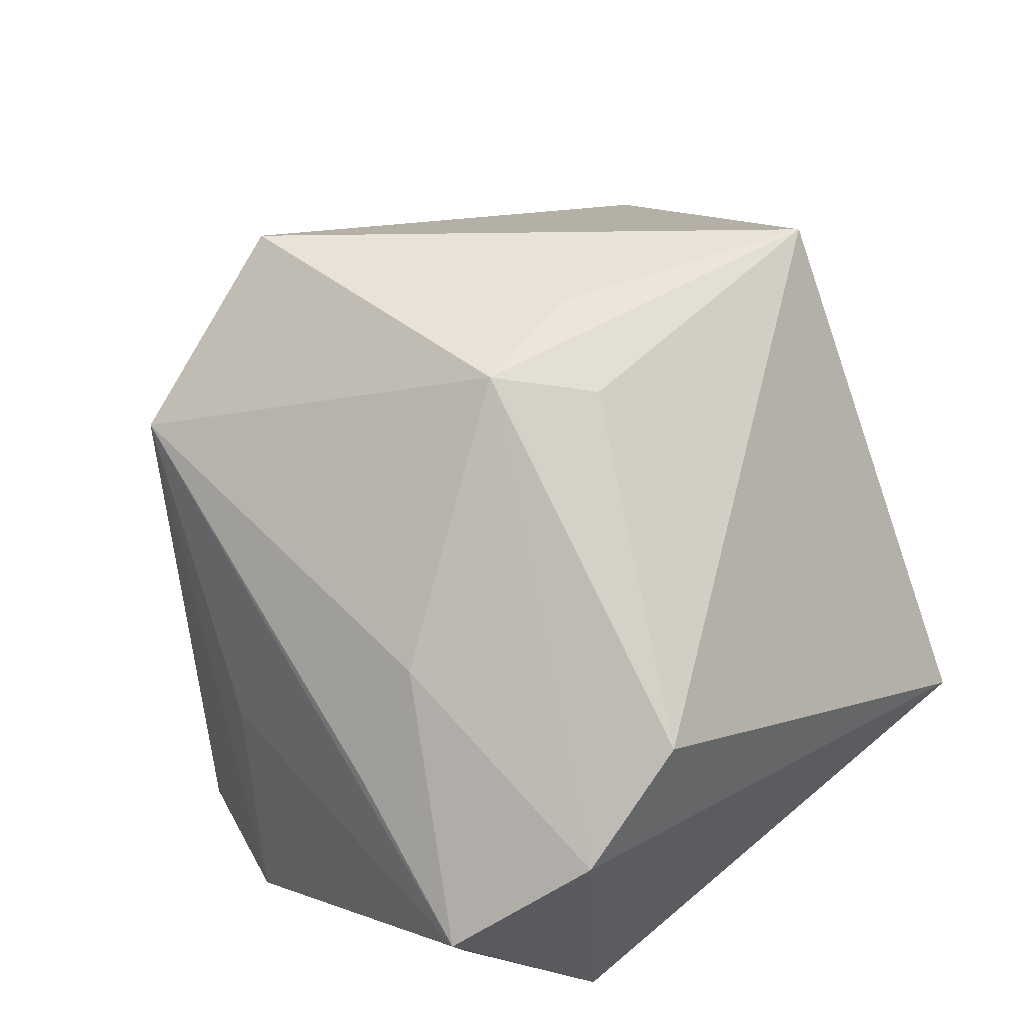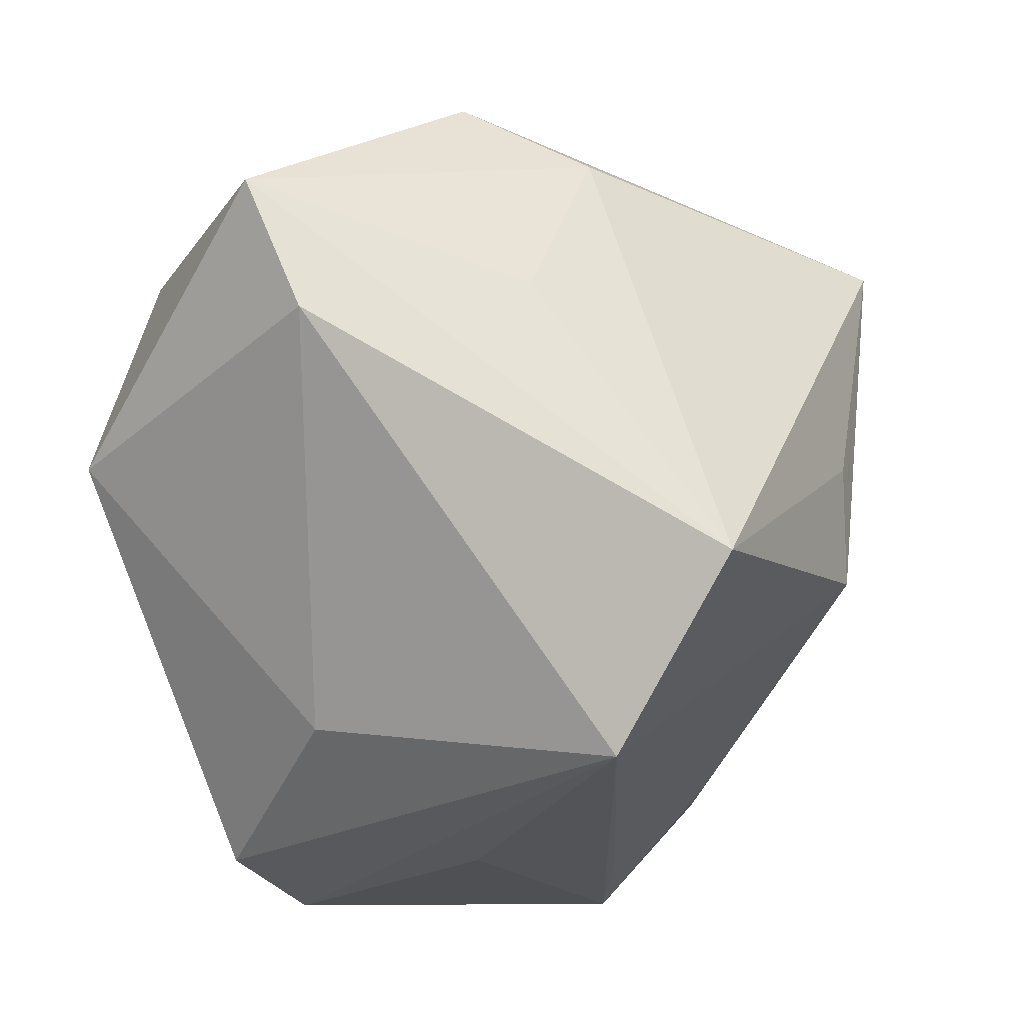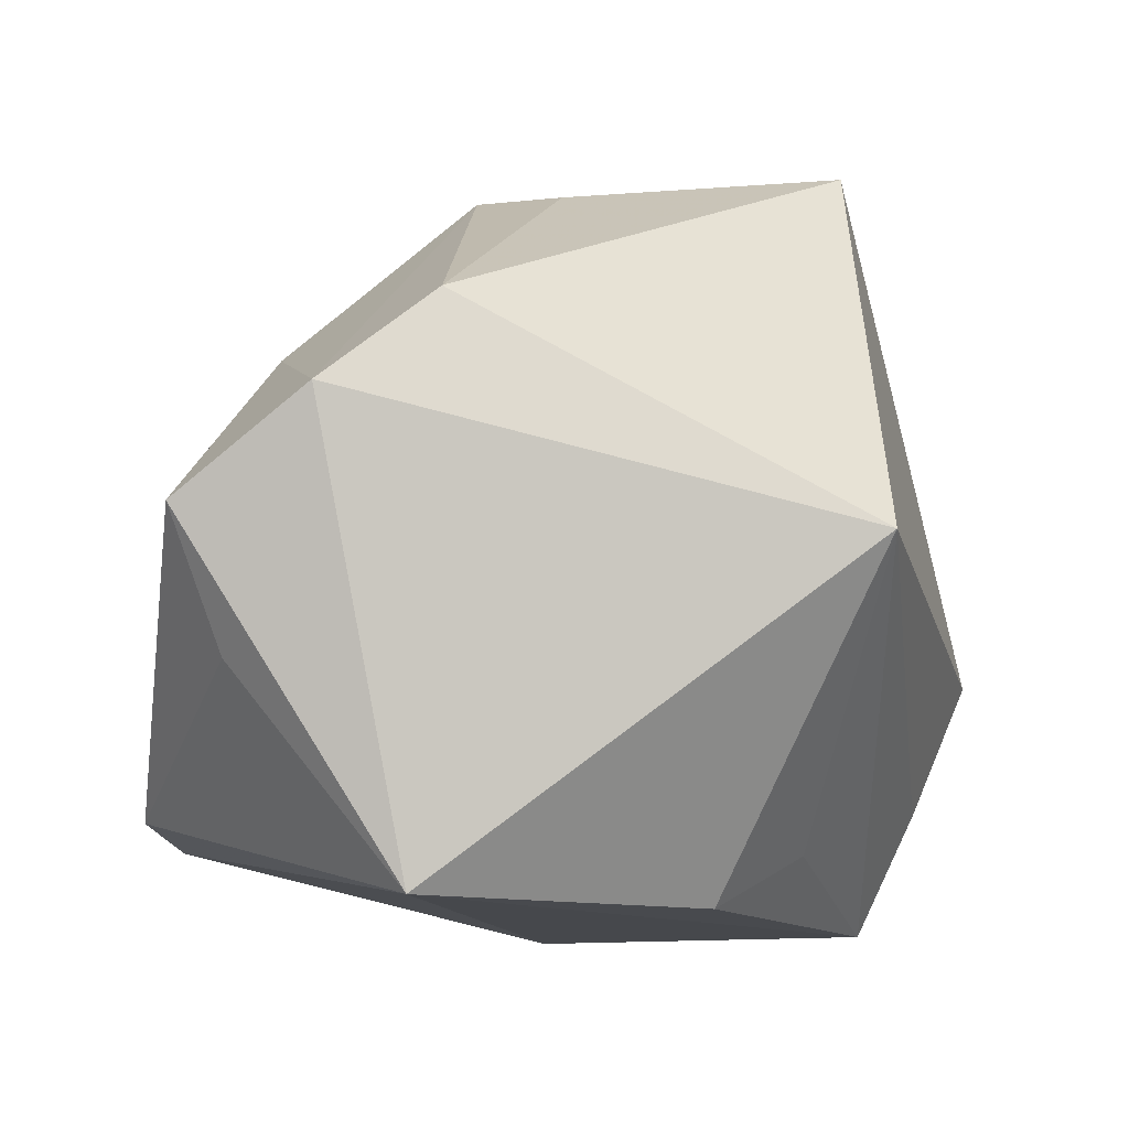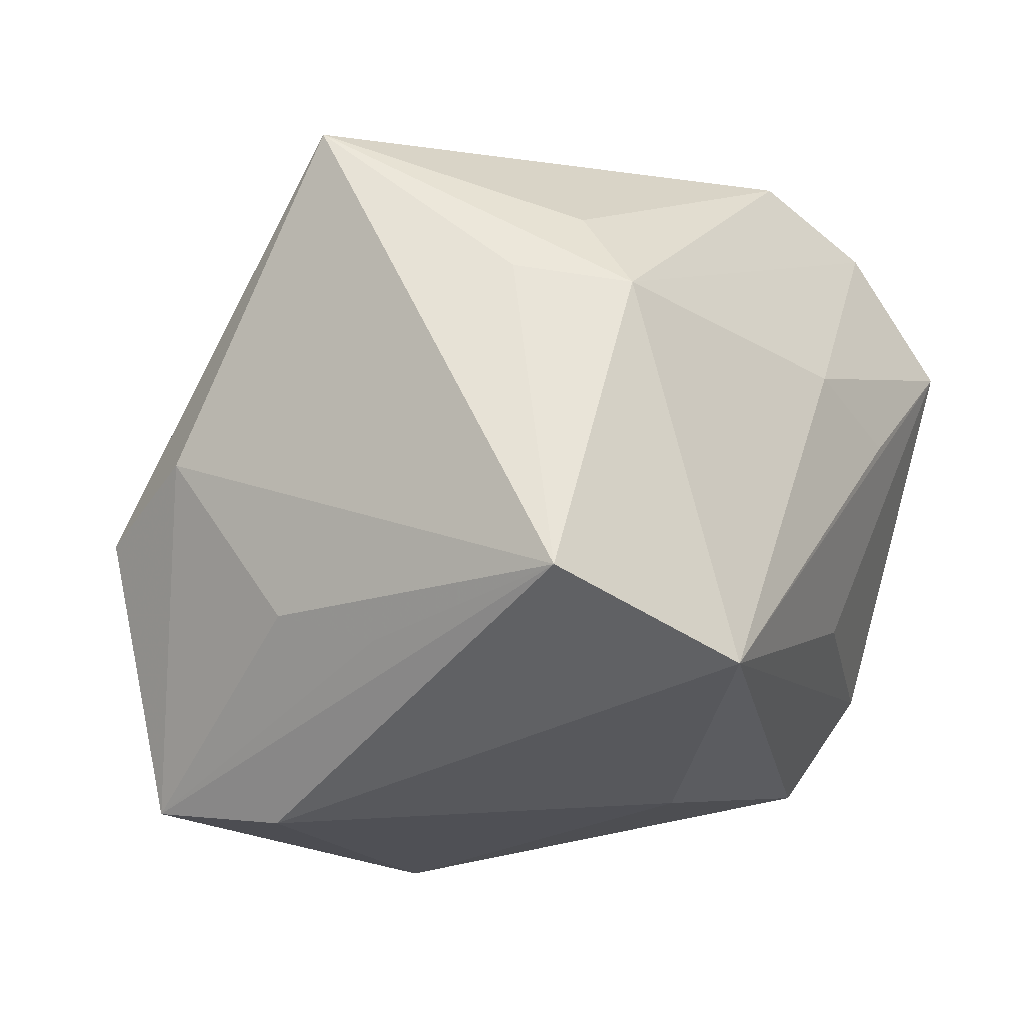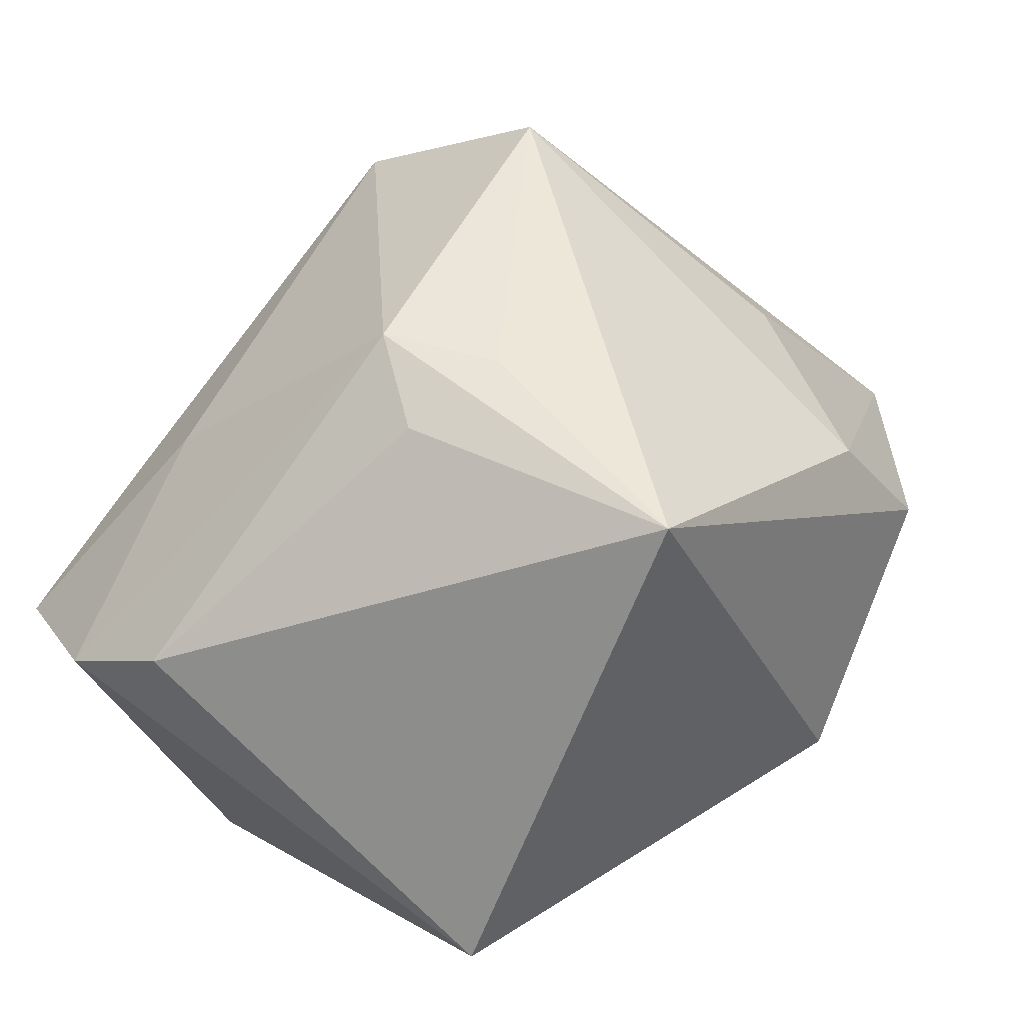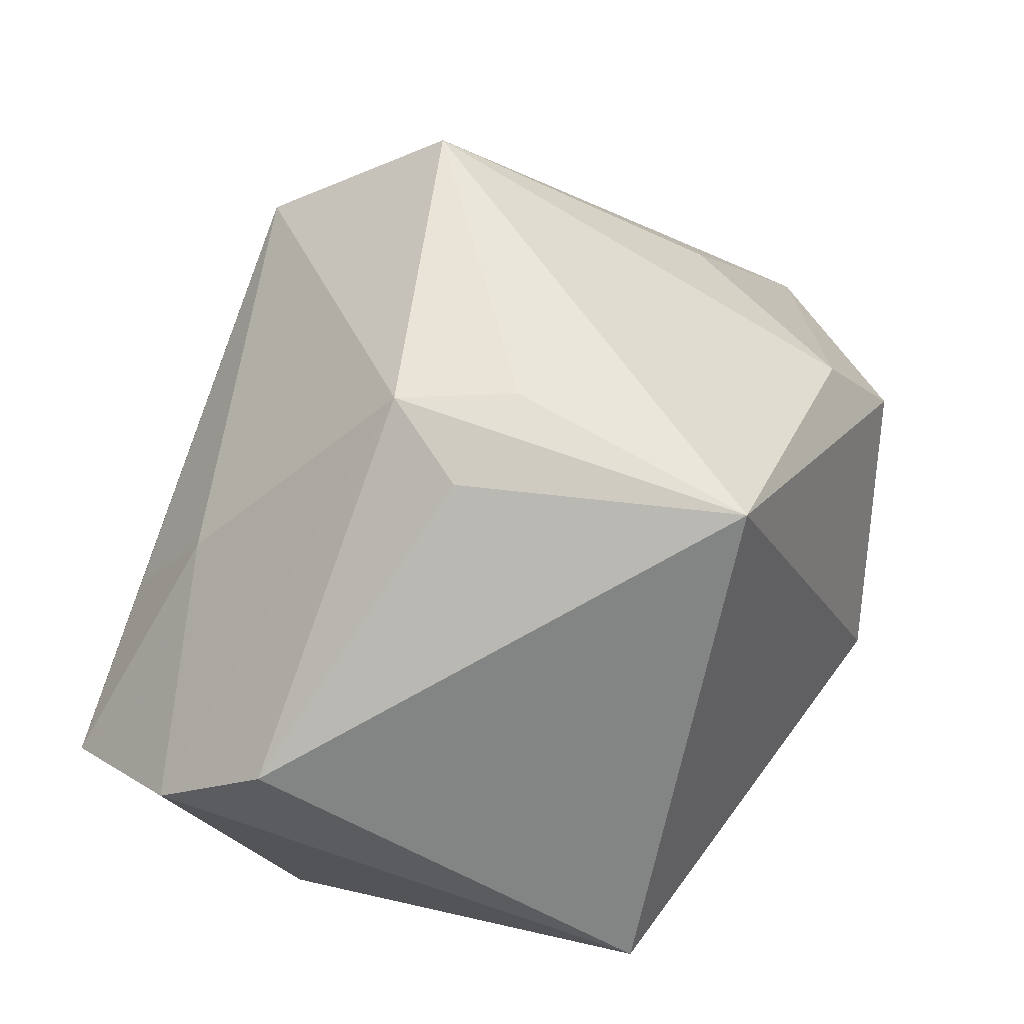
<metadata>
{"format":"obj","ext":"obj","renderer":"f3d","projection":"perspective","resolution":1024,"background":"white","views":[{"elev":49.4,"azim":51.3,"up":"+Z"},{"elev":-16.6,"azim":-67.9,"up":"+Y"},{"elev":-12.8,"azim":84.8,"up":"+Z"},{"elev":56.0,"azim":-68.1,"up":"+Z"},{"elev":56.9,"azim":123.9,"up":"+Z"},{"elev":62.2,"azim":105.0,"up":"+Z"}]}
</metadata>
<code>
v 0.02623 -0.02934 -0.01141
v -0.02952 0.01238 0.01586
v 0.004565 -0.00853 0.03457
v 0.03628 -0.02278 0.008366
v 0.03628 0.02208 -0.002342
v -0.03021 0.002482 0.01875
v 0.02868 -0.01486 -0.02985
v -0.01889 0.02775 0.01748
v 0.03079 -0.0338 9.03e-06
v -0.003985 0.0316 -0.01914
v -0.009624 -0.03357 -0.0225
v -0.002157 -0.03371 -0.0005665
v -0.003432 0.03646 -0.007568
v -0.02118 -0.02873 0.02031
v 0.01919 0.01011 -0.02985
v -0.04249 0.02065 -0.005934
v 0.003112 -0.03631 -0.02148
v 0.01538 -0.03202 0.006897
v -0.04139 0.008445 -0.0009099
v 0.001804 0.001955 0.03534
v 0.01332 0.01846 -0.02485
v 0.008939 0.02385 0.03642
v 0.03527 -0.01292 0.01648
v -0.02437 0.01975 -0.02475
v -0.005361 0.0266 -0.02985
v -0.02189 -0.02429 -0.008223
v 0.01445 -0.02552 0.01638
v -0.02332 0.03346 0.006537
v -0.02481 -0.01247 0.03224
v -0.02944 0.0004776 -0.02865
v 0.01085 -0.0014 0.03317
f 22 23 5
f 5 13 22
f 5 7 15
f 15 7 25
f 5 25 10
f 10 13 5
f 25 16 10
f 10 16 13
f 29 22 8
f 28 16 8
f 13 16 28
f 8 22 28
f 28 22 13
f 14 9 18
f 18 27 14
f 9 27 18
f 4 27 9
f 9 7 4
f 5 23 4
f 4 7 5
f 21 25 5
f 5 15 21
f 21 15 25
f 12 9 14
f 17 11 7
f 9 12 17
f 14 11 17
f 17 12 14
f 26 11 14
f 24 16 25
f 14 29 19
f 19 29 16
f 19 26 14
f 8 16 2
f 2 29 8
f 14 27 3
f 3 29 14
f 3 4 23
f 27 4 3
f 1 7 9
f 9 17 1
f 1 17 7
f 11 26 30
f 26 19 30
f 30 19 16
f 16 24 30
f 30 24 25
f 25 7 30
f 7 11 30
f 16 29 6
f 6 2 16
f 29 2 6
f 23 22 31
f 31 3 23
f 22 3 31
f 22 29 20
f 20 3 22
f 29 3 20

</code>
